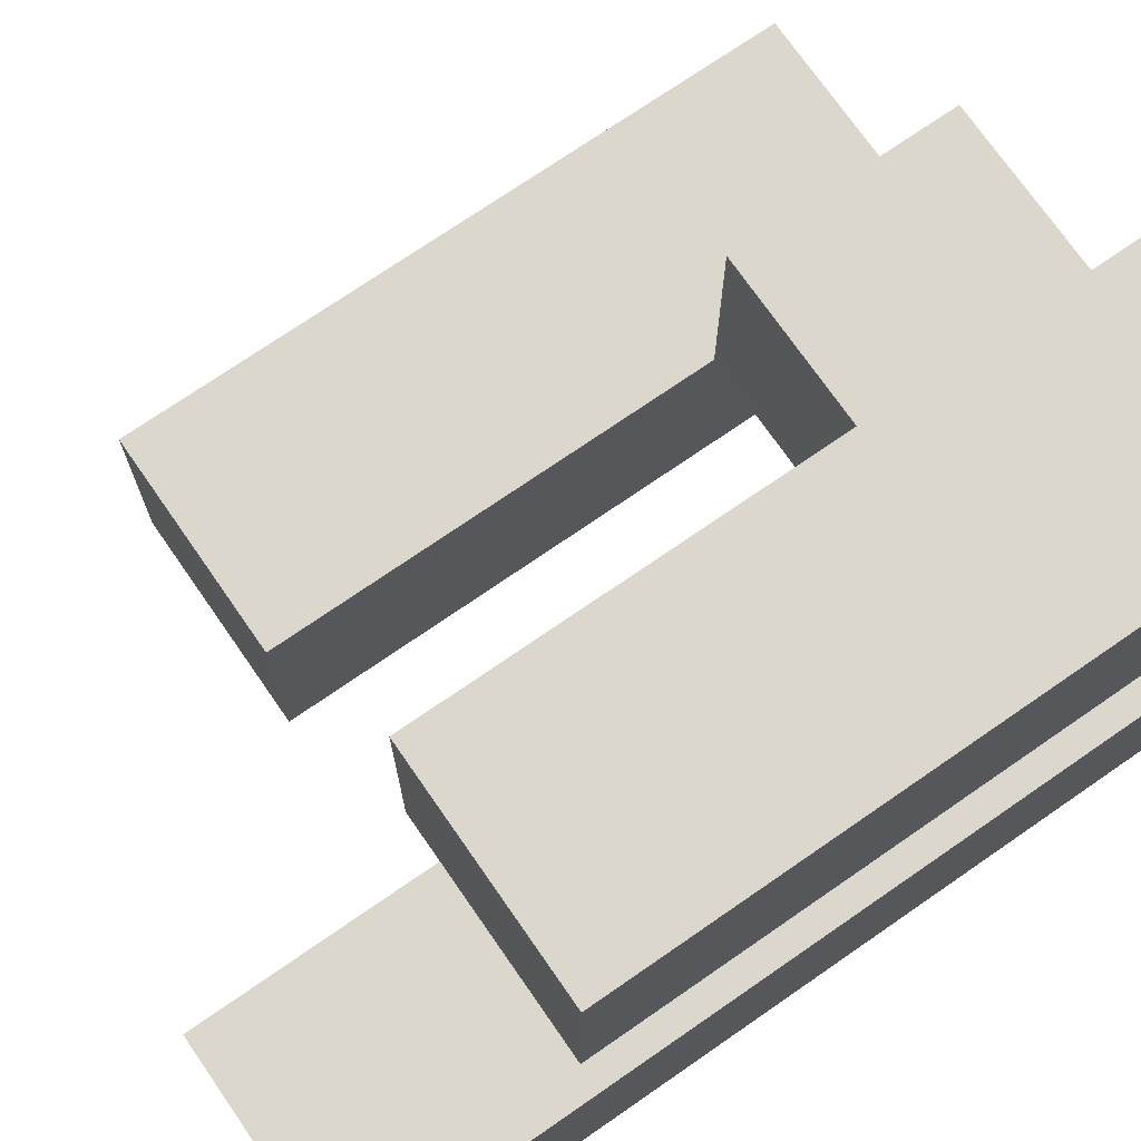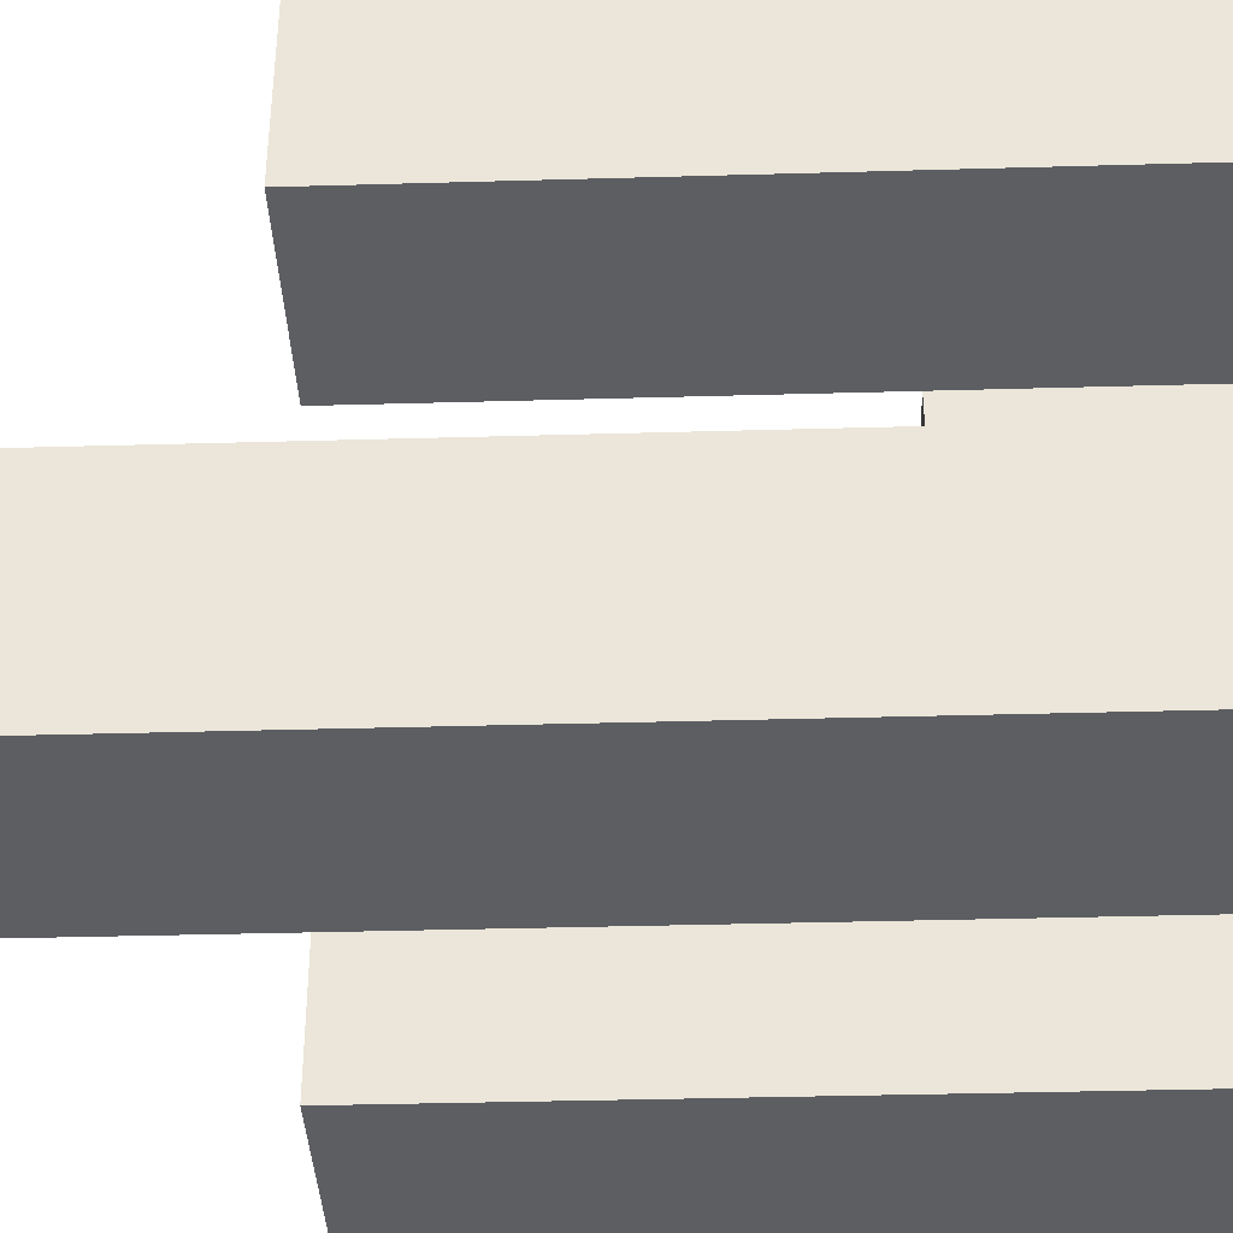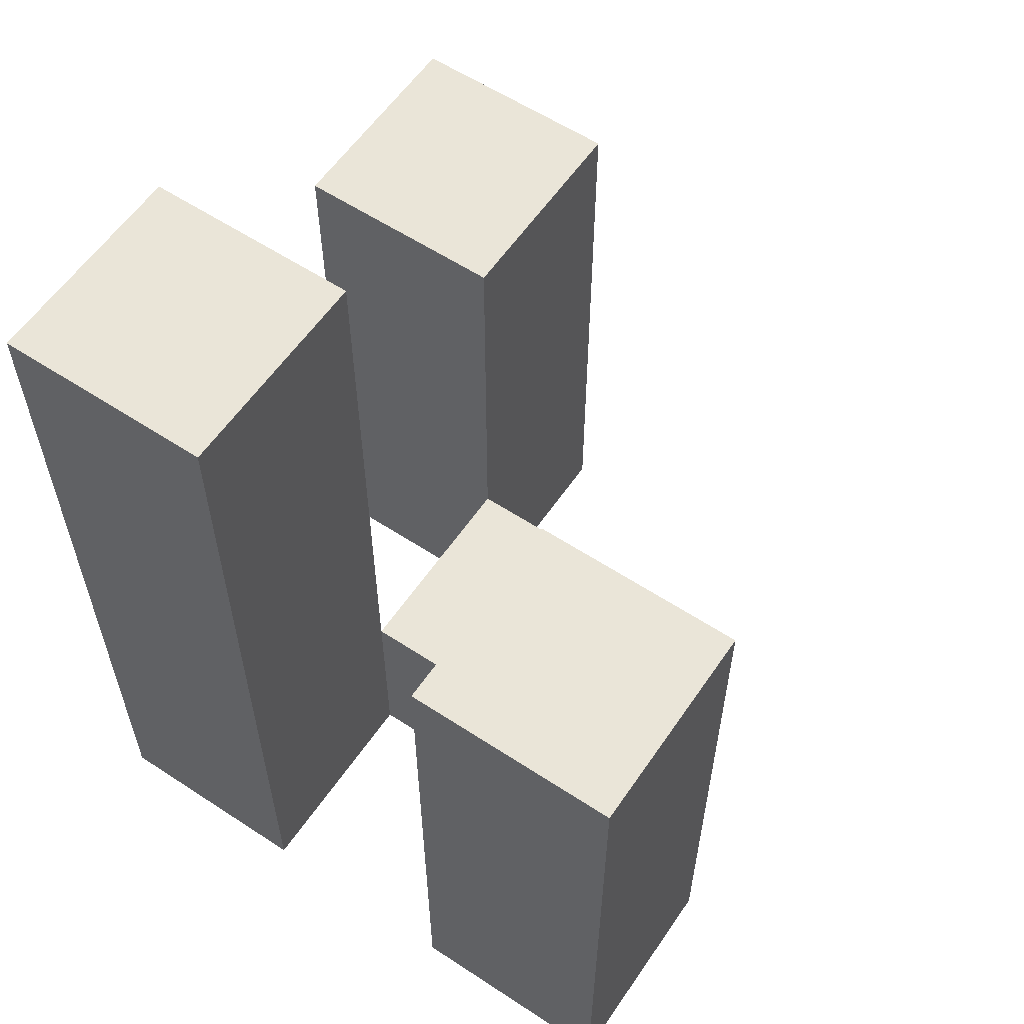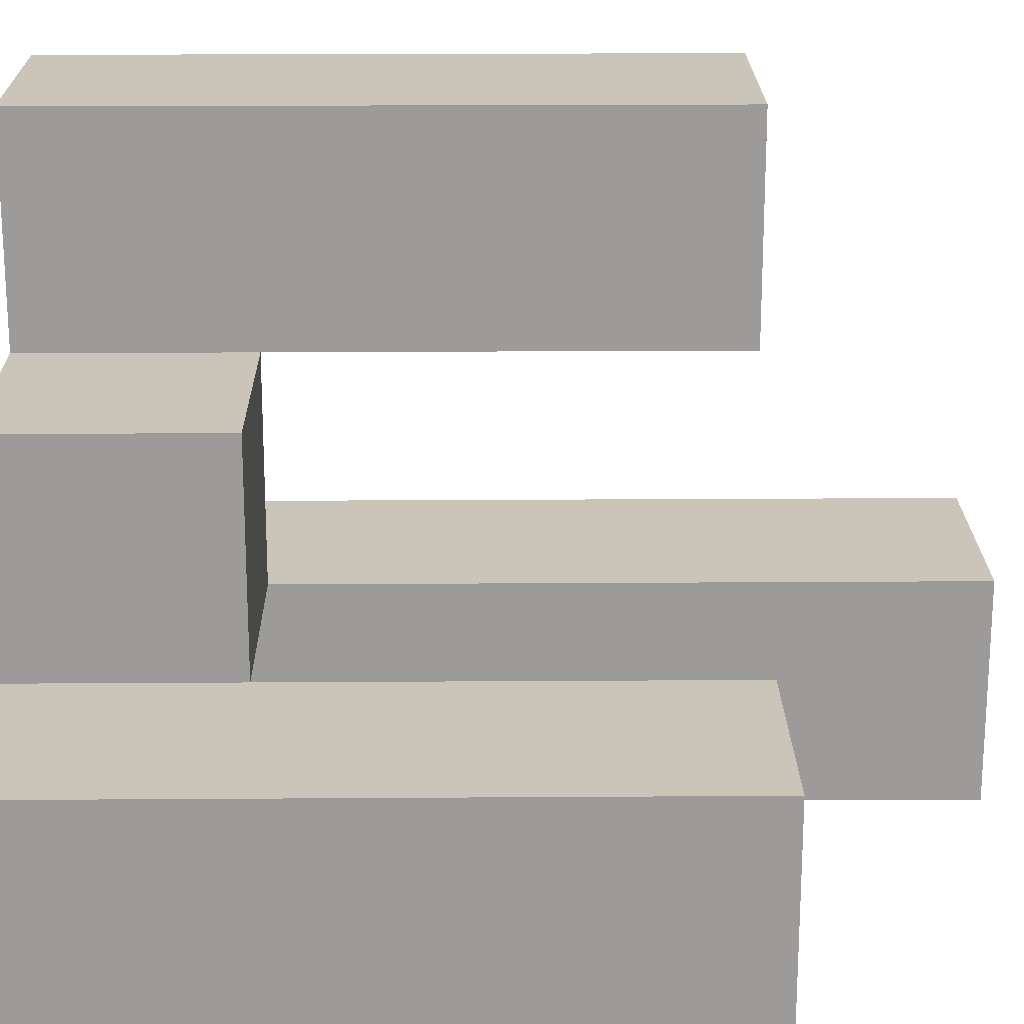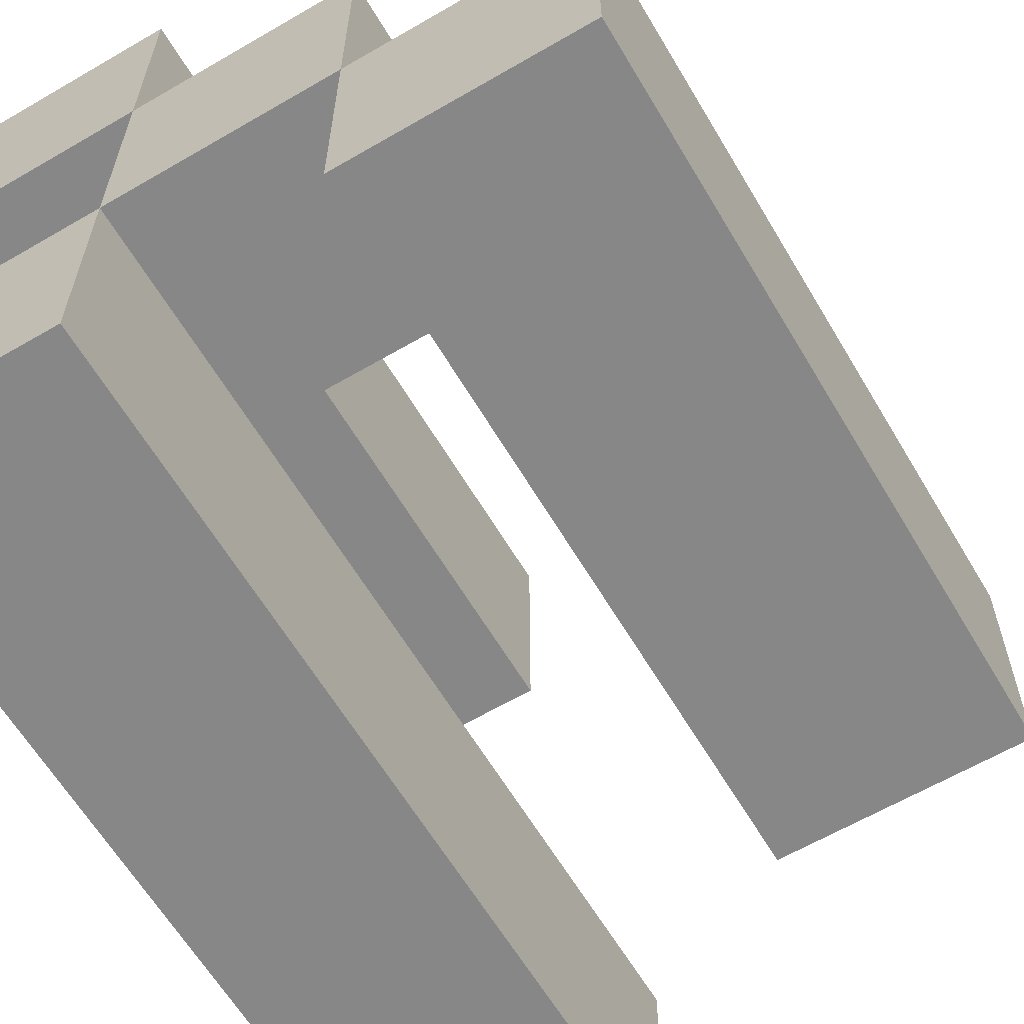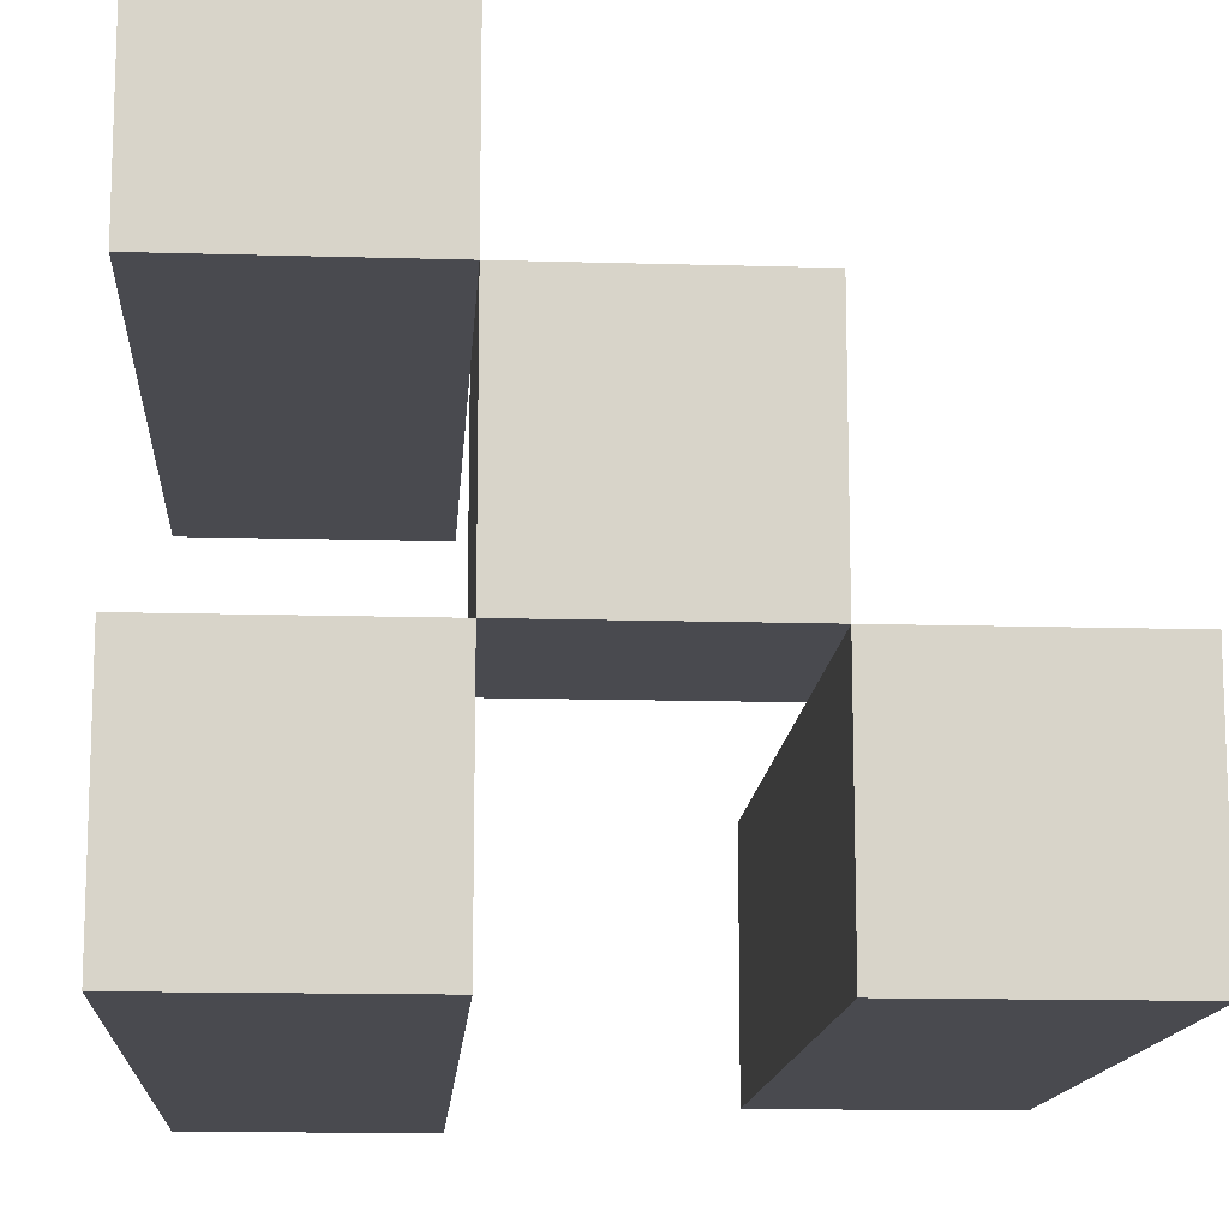
<metadata>
{"format":"obj","ext":"obj","renderer":"f3d","projection":"perspective","resolution":1024,"background":"white","views":[{"elev":72.8,"azim":-124.7,"up":"+Z"},{"elev":-37.4,"azim":-87.9,"up":"+Z"},{"elev":58.7,"azim":-55.9,"up":"+Y"},{"elev":20.4,"azim":89.3,"up":"+Z"},{"elev":-62.4,"azim":30.6,"up":"+Z"},{"elev":-13.6,"azim":-3.8,"up":"+Z"}]}
</metadata>
<code>
o
v -1.2 0.9 36.7
v -1.2 0.9 36.6
v -1.2 0.9 36.5
v -1.2 0.9 36.4
v -1.2 1.2 36.7
v -1.2 1.2 36.6
v -1.2 1.3 36.5
v -1.2 1.3 36.4
v -1.1 0.9 36.6
v -1.1 0.9 36.5
v -1.1 1 36.6
v -1.1 1 36.5
v -1 0.9 36.5
v -1 0.9 36.4
v -1 1 36.5
v -1 1.2 36.5
v -1 1.2 36.4
v -1.1 0.9 36.7
v -1.1 0.9 36.6
v -1.1 0.9 36.5
v -1.1 0.9 36.4
v -1.1 1 36.6
v -1.1 1 36.5
v -1.1 1.2 36.7
v -1.1 1.2 36.6
v -1.1 1.3 36.5
v -1.1 1.3 36.4
v -1 0.9 36.6
v -1 0.9 36.5
v -1 1 36.6
v -1 1 36.5
v -0.9 0.9 36.5
v -0.9 0.9 36.4
v -0.9 1.2 36.5
v -0.9 1.2 36.4
v -1.2 0.9 36.7
v -1.2 1.2 36.7
v -1.1 0.9 36.7
v -1.1 1.2 36.7
v -1.1 0.9 36.6
v -1.1 1 36.6
v -1 0.9 36.6
v -1 1 36.6
v -1.2 0.9 36.5
v -1.2 1.3 36.5
v -1.1 0.9 36.5
v -1.1 1 36.5
v -1.1 1.3 36.5
v -1 0.9 36.5
v -1 1 36.5
v -1 1.2 36.5
v -0.9 0.9 36.5
v -0.9 1.2 36.5
v -1.2 0.9 36.6
v -1.2 1.2 36.6
v -1.1 0.9 36.6
v -1.1 1 36.6
v -1.1 1.2 36.6
v -1.1 0.9 36.5
v -1.1 1 36.5
v -1 0.9 36.5
v -1 1 36.5
v -1.2 0.9 36.4
v -1.2 1.3 36.4
v -1.1 0.9 36.4
v -1.1 1.3 36.4
v -1 0.9 36.4
v -1 1.2 36.4
v -0.9 0.9 36.4
v -0.9 1.2 36.4
v -1.2 0.9 36.7
v -1.1 0.9 36.7
v -1.2 0.9 36.6
v -1.1 0.9 36.6
v -1 0.9 36.6
v -1.2 0.9 36.5
v -1.1 0.9 36.5
v -1 0.9 36.5
v -0.9 0.9 36.5
v -1.2 0.9 36.4
v -1.1 0.9 36.4
v -1 0.9 36.4
v -0.9 0.9 36.4
v -1.1 1 36.6
v -1 1 36.6
v -1.1 1 36.5
v -1 1 36.5
v -1.2 1.2 36.7
v -1.1 1.2 36.7
v -1.2 1.2 36.6
v -1.1 1.2 36.6
v -1 1.2 36.5
v -0.9 1.2 36.5
v -1 1.2 36.4
v -0.9 1.2 36.4
v -1.2 1.3 36.5
v -1.1 1.3 36.5
v -1.2 1.3 36.4
v -1.1 1.3 36.4
f 5 2 1
f 6 2 5
f 7 4 3
f 8 4 7
f 11 10 9
f 12 10 11
f 15 14 13
f 16 14 15
f 17 14 16
f 18 19 22
f 20 21 23
f 18 22 24
f 24 22 25
f 23 21 26
f 26 21 27
f 28 29 30
f 30 29 31
f 32 33 34
f 34 33 35
f 38 37 36
f 39 37 38
f 42 41 40
f 43 41 42
f 46 45 44
f 47 45 46
f 48 45 47
f 52 50 49
f 52 51 50
f 53 51 52
f 54 55 56
f 56 55 57
f 57 55 58
f 59 60 61
f 61 60 62
f 63 64 65
f 65 64 66
f 67 68 69
f 69 68 70
f 73 72 71
f 74 72 73
f 77 75 74
f 78 75 77
f 80 77 76
f 81 77 80
f 82 79 78
f 83 79 82
f 84 85 86
f 86 85 87
f 88 89 90
f 90 89 91
f 92 93 94
f 94 93 95
f 96 97 98
f 98 97 99

</code>
